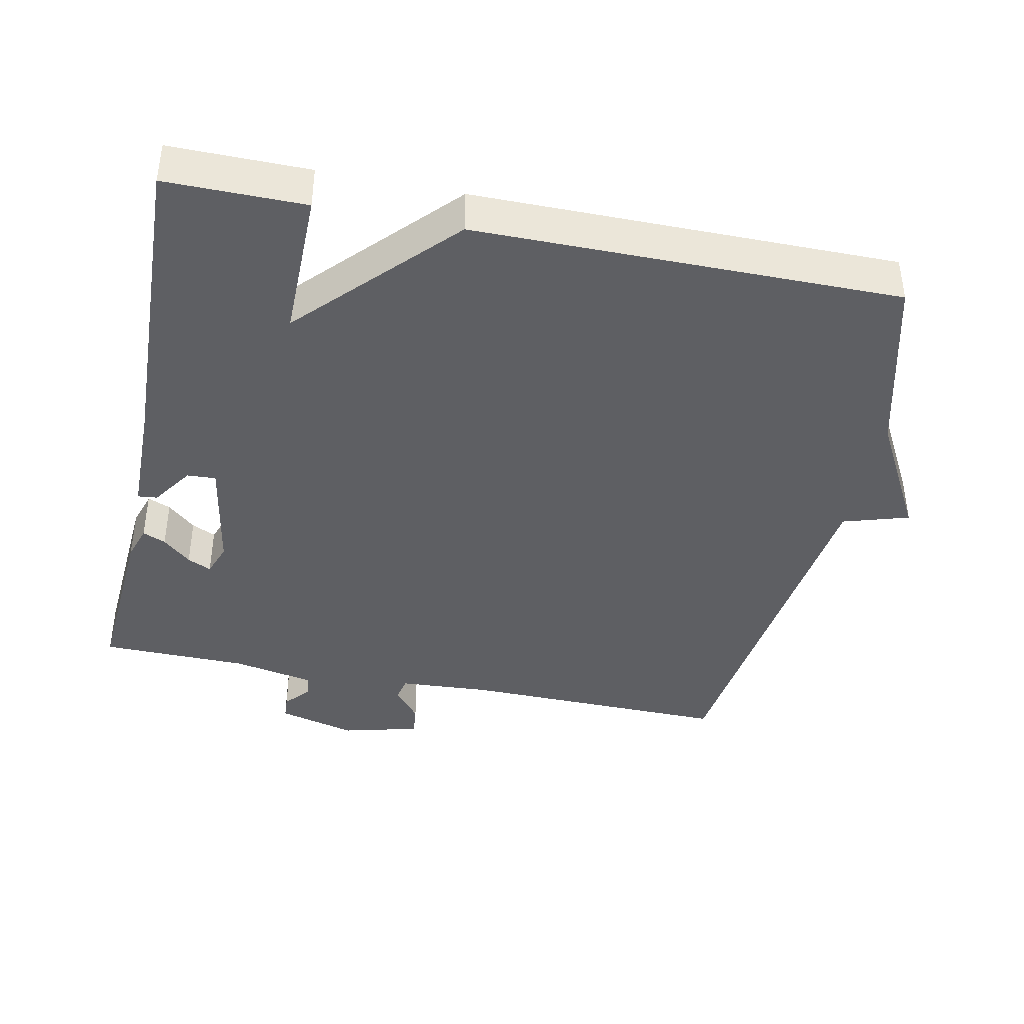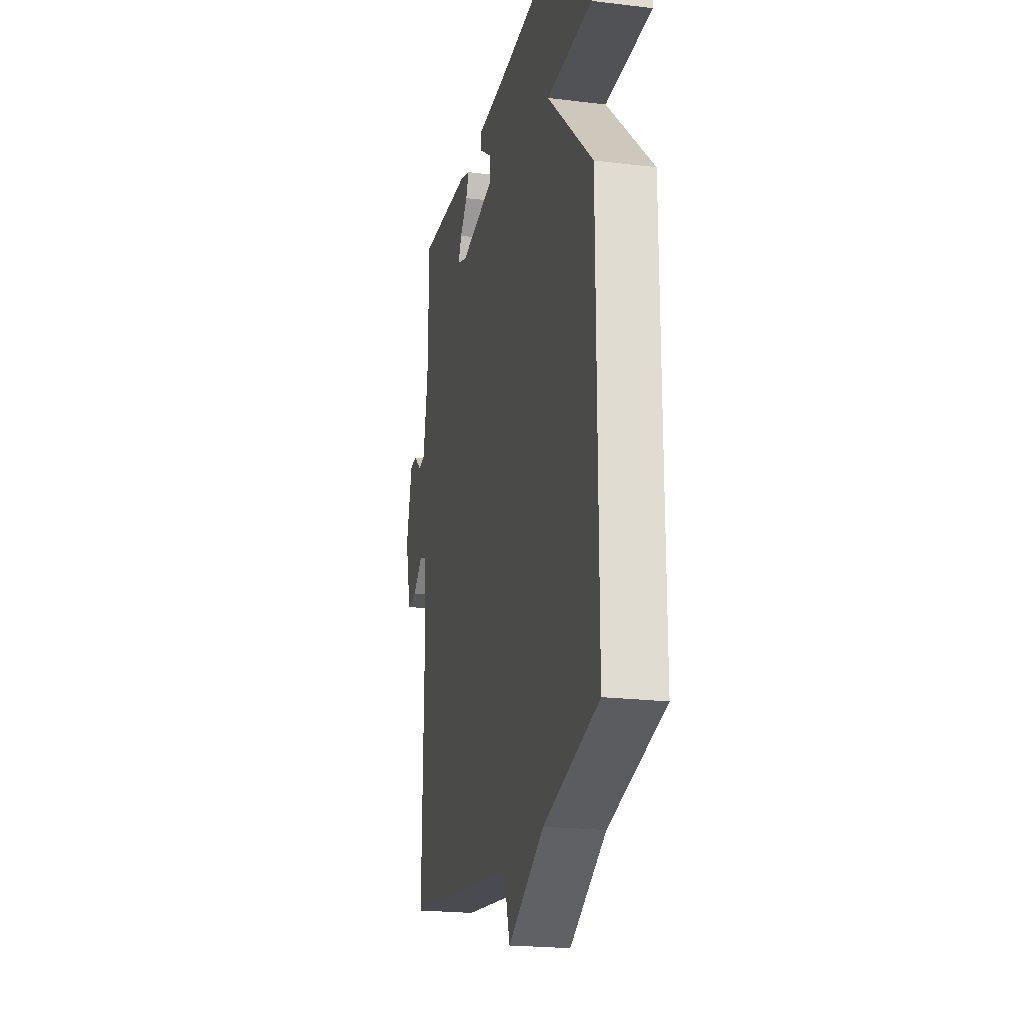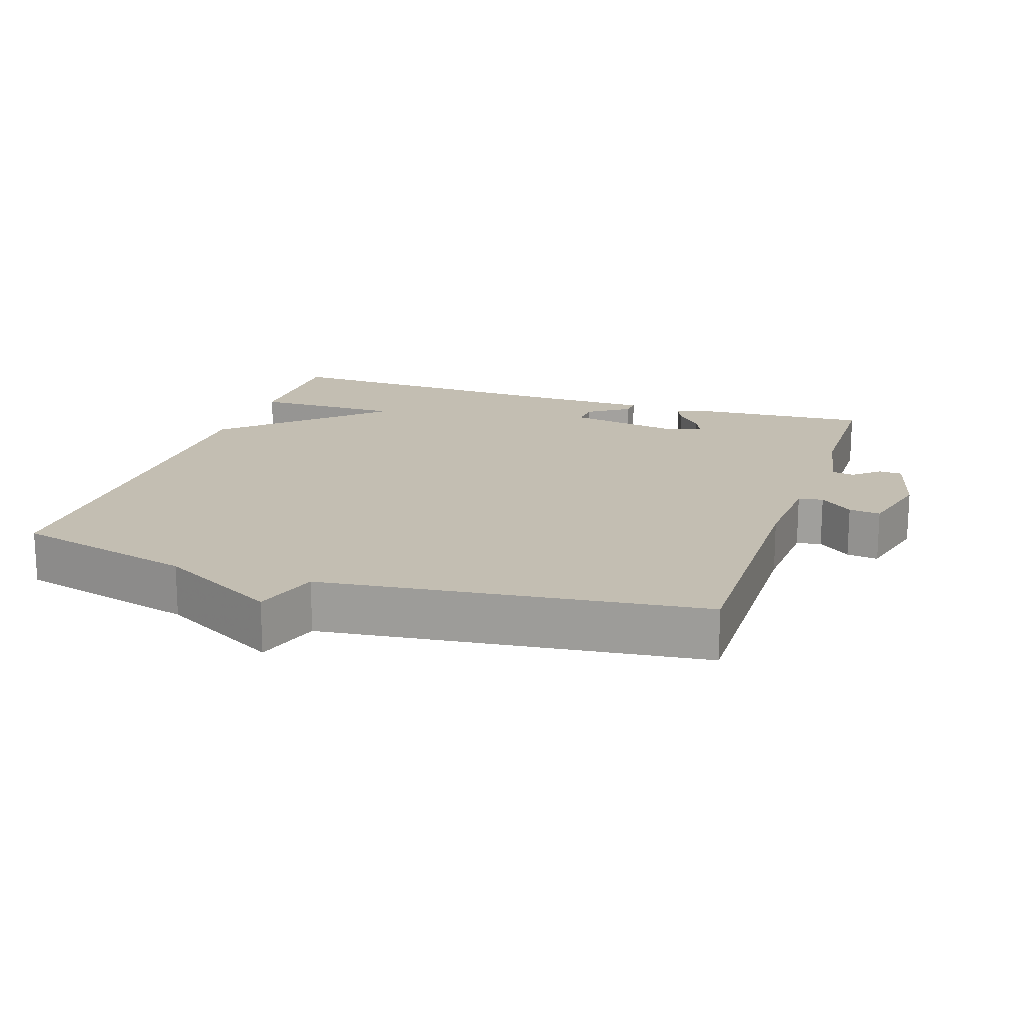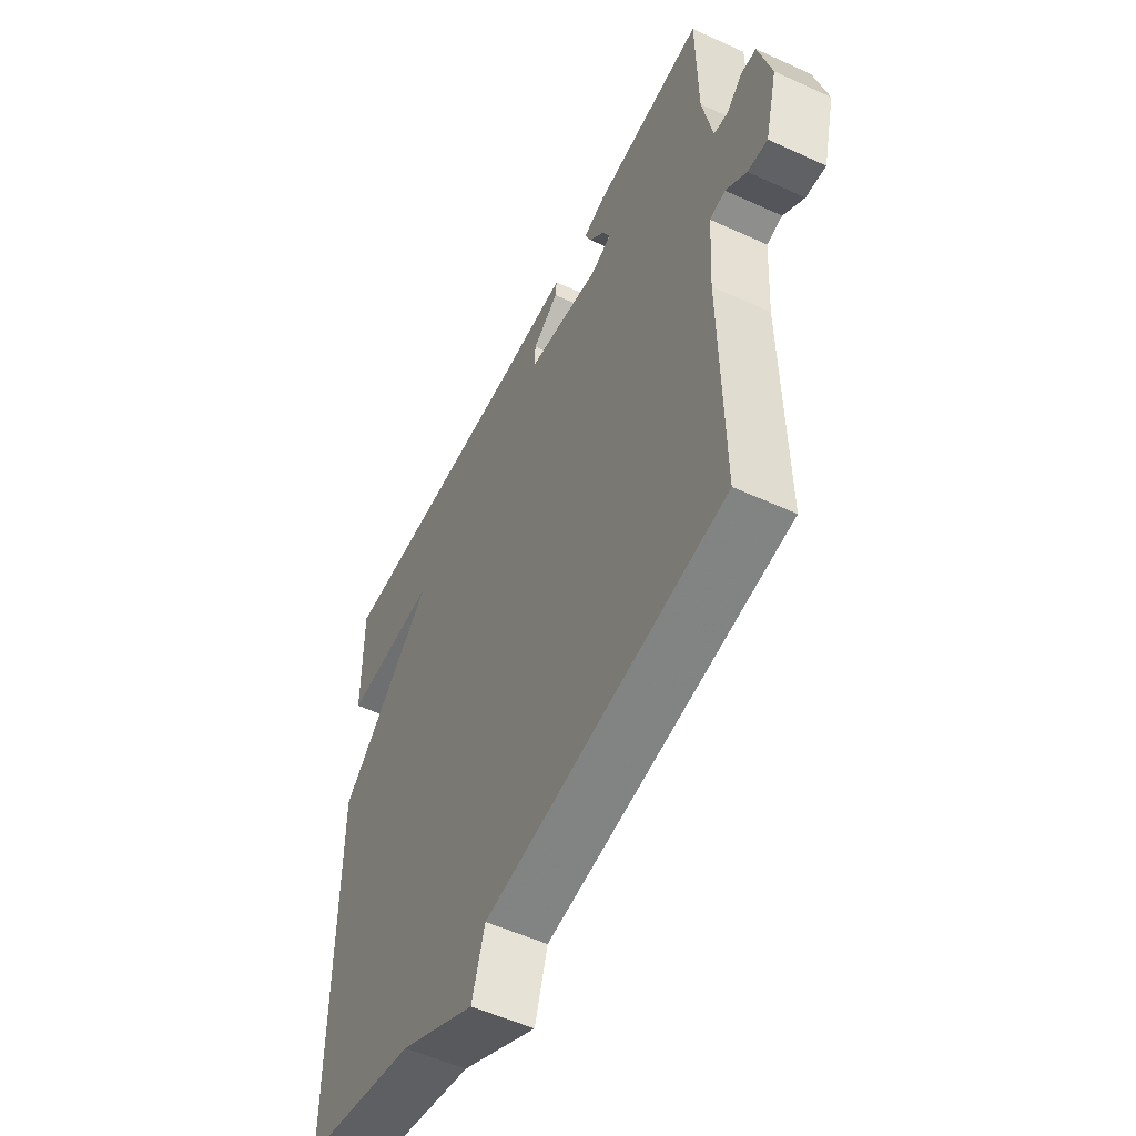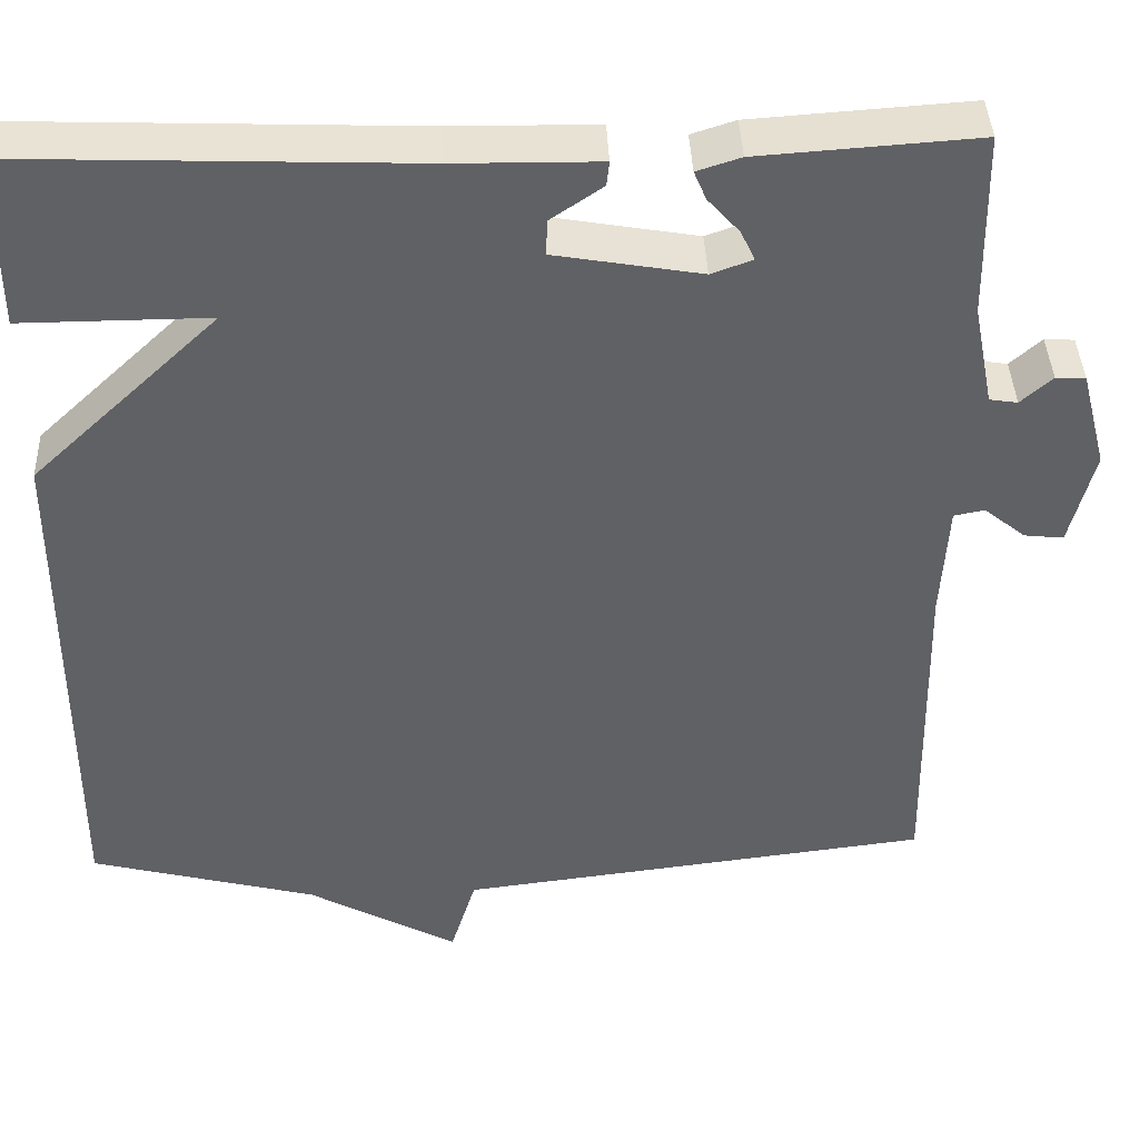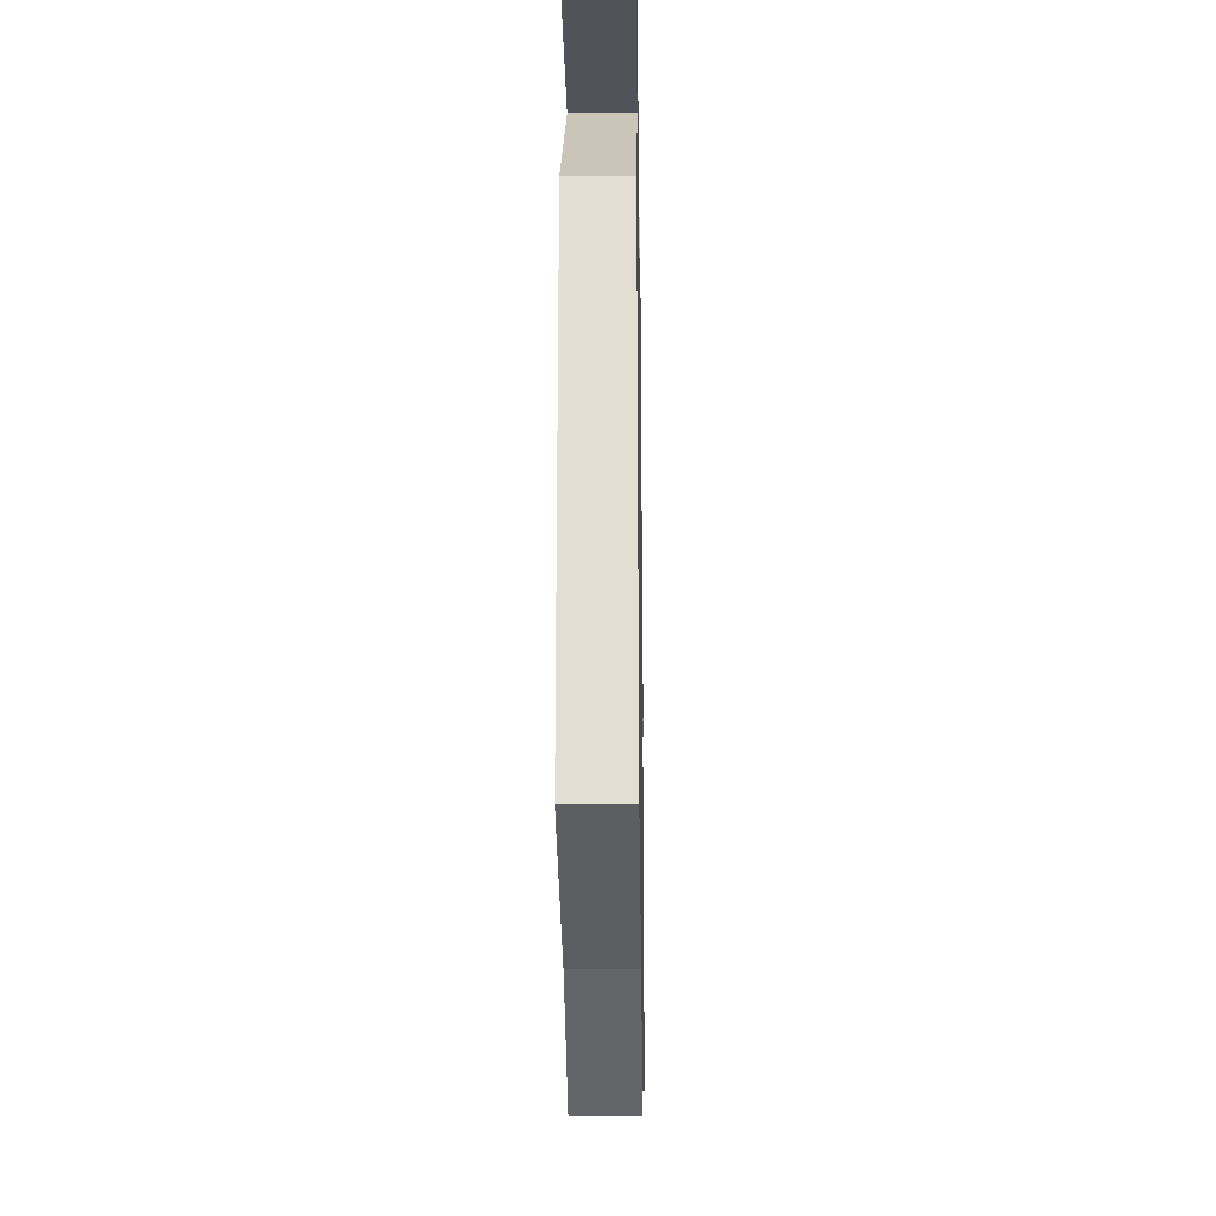
<metadata>
{"format":"obj","ext":"obj","renderer":"f3d","projection":"perspective","resolution":1024,"background":"white","views":[{"elev":-40.8,"azim":78.3,"up":"+Y"},{"elev":-21.3,"azim":77.8,"up":"+Z"},{"elev":17.3,"azim":-161.5,"up":"+Y"},{"elev":-54.3,"azim":-115.9,"up":"+Z"},{"elev":40.5,"azim":177.7,"up":"+Z"},{"elev":-22.8,"azim":90.9,"up":"+Z"}]}
</metadata>
<code>
v -0.5 0.07 -0.5
v -0.494 0.07 -0.119
v -0.502 0.07 0.013
v -0.537 0.07 0.02
v -0.584 0.07 -0.018
v -0.629 0.07 -0.023
v -0.657 0.07 0.087
v -0.628 0.07 0.198
v -0.594 0.07 0.2
v -0.558 0.07 0.168
v -0.526 0.07 0.173
v -0.503 0.07 0.289
v -0.5 0.07 0.5
v -0.251 0.07 0.483
v -0.201 0.07 0.467
v -0.215 0.07 0.434
v -0.251 0.07 0.394
v -0.267 0.07 0.36
v -0.22 0.07 0.343
v -0.053 0.07 0.372
v -0.055 0.07 0.413
v -0.114 0.07 0.453
v -0.117 0.07 0.481
v 0.049 0.07 0.483
v 0.5 0.07 0.5
v 0.499 0.07 0.302
v 0.285 0.07 0.303
v 0.499 0.07 0.102
v 0.5 0.07 -0.5
v 0.241 0.07 -0.567
v 0.07 0.07 -0.661
v 0.041 0.07 -0.567
v -0.5 0 -0.5
v -0.494 0 -0.119
v -0.502 0 0.013
v -0.537 0 0.02
v -0.584 0 -0.018
v -0.629 0 -0.023
v -0.657 0 0.087
v -0.628 0 0.198
v -0.594 0 0.2
v -0.558 0 0.168
v -0.526 0 0.173
v -0.503 0 0.289
v -0.5 0 0.5
v -0.251 0 0.483
v -0.201 0 0.467
v -0.215 0 0.434
v -0.251 0 0.394
v -0.267 0 0.36
v -0.22 0 0.343
v -0.053 0 0.372
v -0.055 0 0.413
v -0.114 0 0.453
v -0.117 0 0.481
v 0.049 0 0.483
v 0.5 0 0.5
v 0.499 0 0.302
v 0.285 0 0.303
v 0.499 0 0.102
v 0.5 0 -0.5
v 0.241 0 -0.567
v 0.07 0 -0.661
v 0.041 0 -0.567
f 30 31 32
f 32 1 2
f 30 32 2
f 29 30 2
f 28 29 2
f 27 28 2
f 24 25 26 27
f 23 24 27
f 22 23 27
f 21 22 27
f 20 21 27
f 27 2 3
f 20 27 3
f 19 20 3
f 18 19 3 4
f 4 5 6
f 18 4 6
f 17 18 6
f 15 16 17
f 14 15 17
f 13 14 17
f 12 13 17
f 11 12 17
f 11 17 6
f 10 11 6 7
f 7 8 9 10
f 64 63 62
f 34 33 64
f 34 64 62
f 34 62 61
f 34 61 60
f 34 60 59
f 59 58 57 56
f 59 56 55
f 59 55 54
f 59 54 53
f 59 53 52
f 35 34 59
f 35 59 52
f 35 52 51
f 36 35 51 50
f 38 37 36
f 38 36 50
f 38 50 49
f 49 48 47
f 49 47 46
f 49 46 45
f 49 45 44
f 49 44 43
f 38 49 43
f 39 38 43 42
f 42 41 40 39
f 1 33 34 2
f 2 34 35 3
f 3 35 36 4
f 4 36 37 5
f 5 37 38 6
f 6 38 39 7
f 7 39 40 8
f 8 40 41 9
f 9 41 42 10
f 10 42 43 11
f 11 43 44 12
f 12 44 45 13
f 13 45 46 14
f 14 46 47 15
f 15 47 48 16
f 16 48 49 17
f 17 49 50 18
f 18 50 51 19
f 19 51 52 20
f 20 52 53 21
f 21 53 54 22
f 22 54 55 23
f 23 55 56 24
f 24 56 57 25
f 25 57 58 26
f 26 58 59 27
f 27 59 60 28
f 28 60 61 29
f 29 61 62 30
f 30 62 63 31
f 31 63 64 32
f 32 64 33 1

</code>
